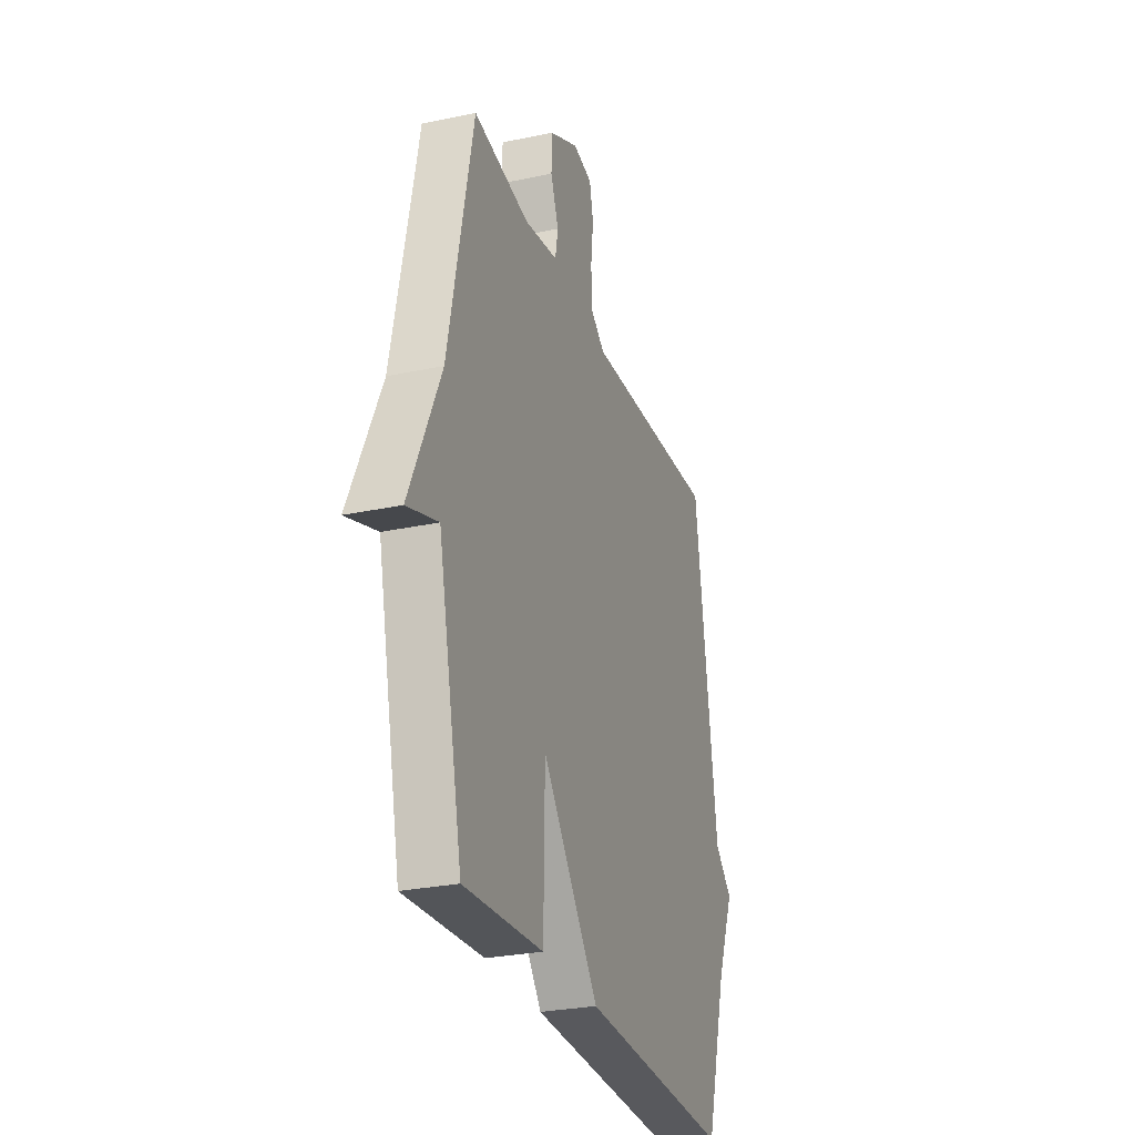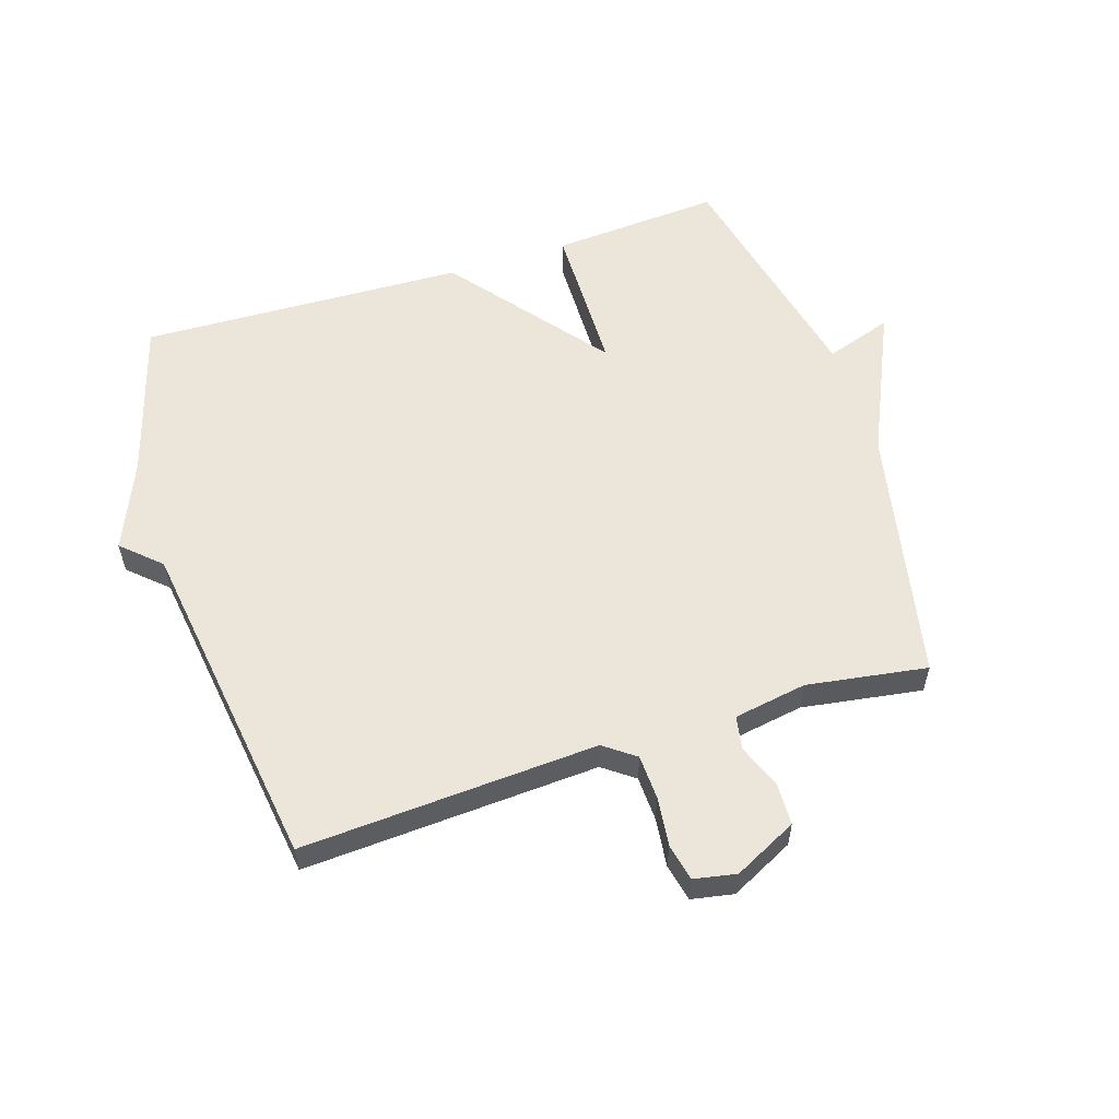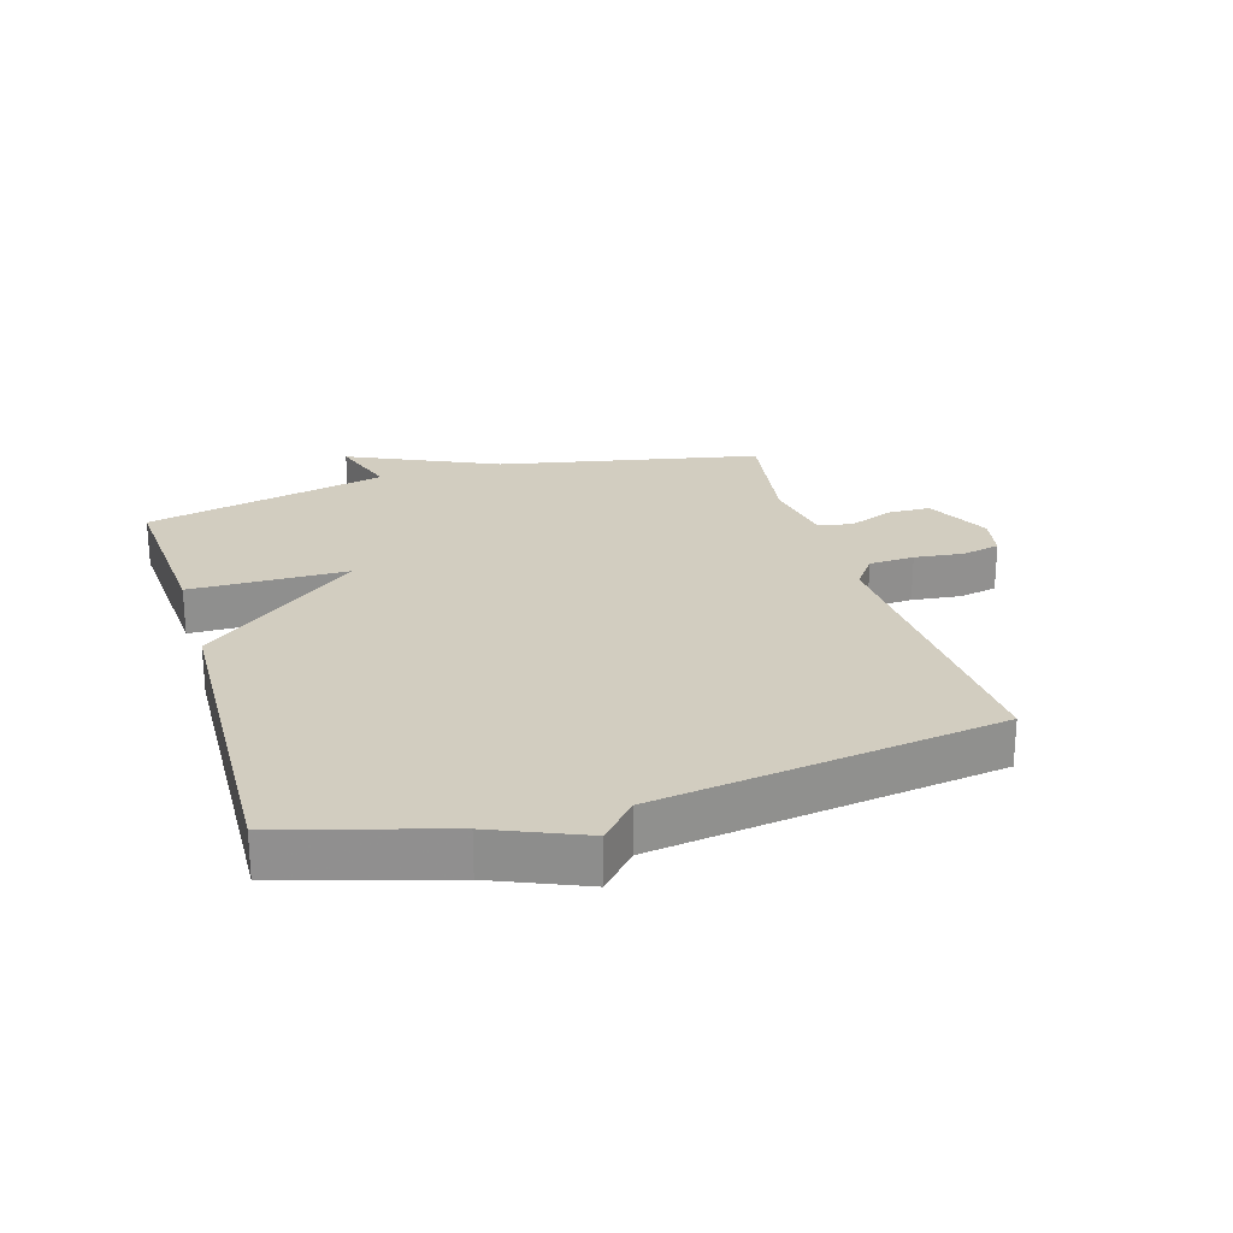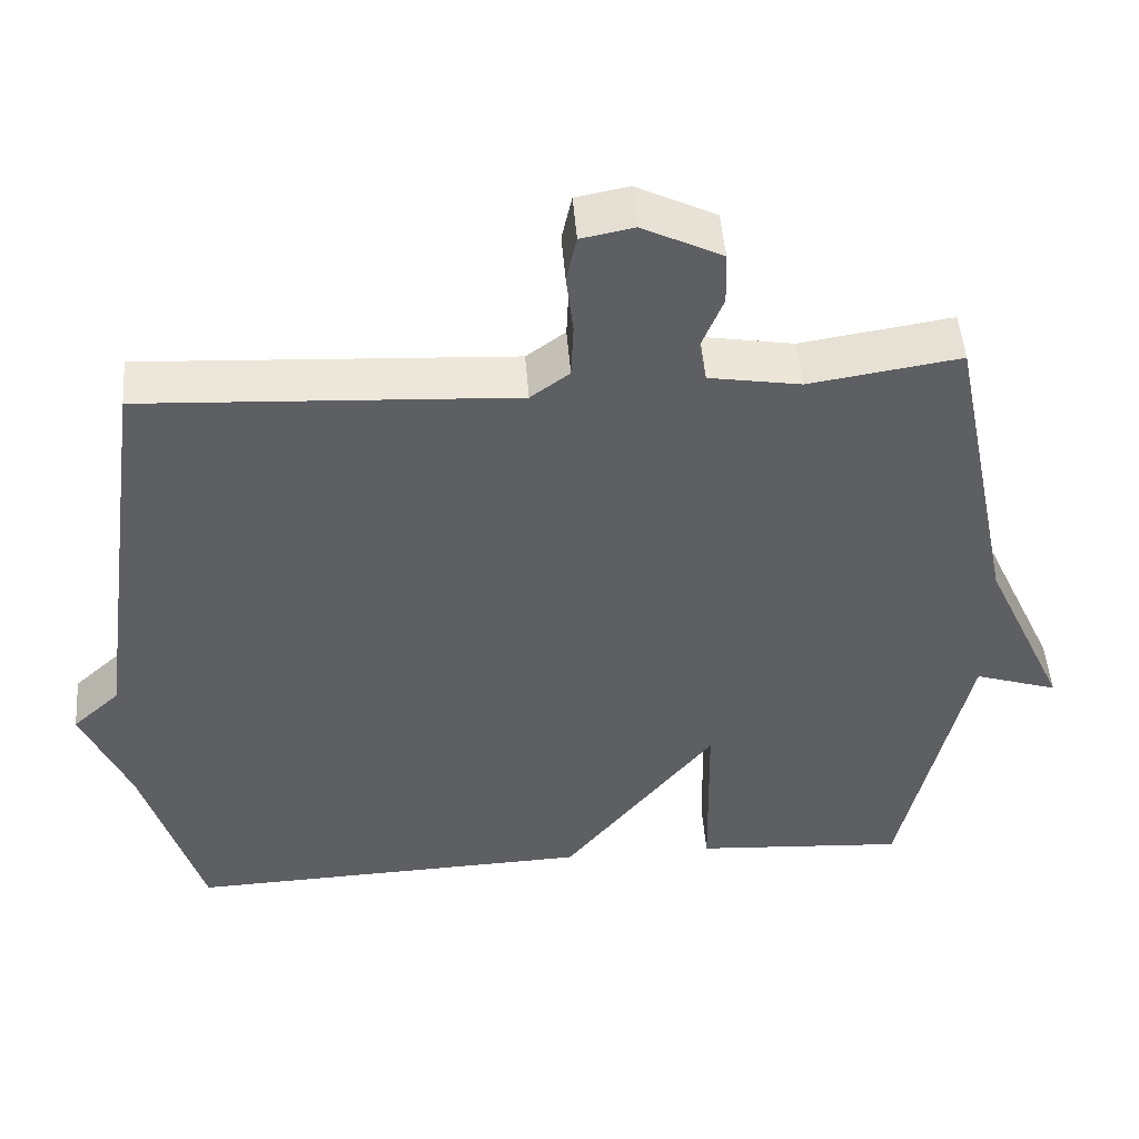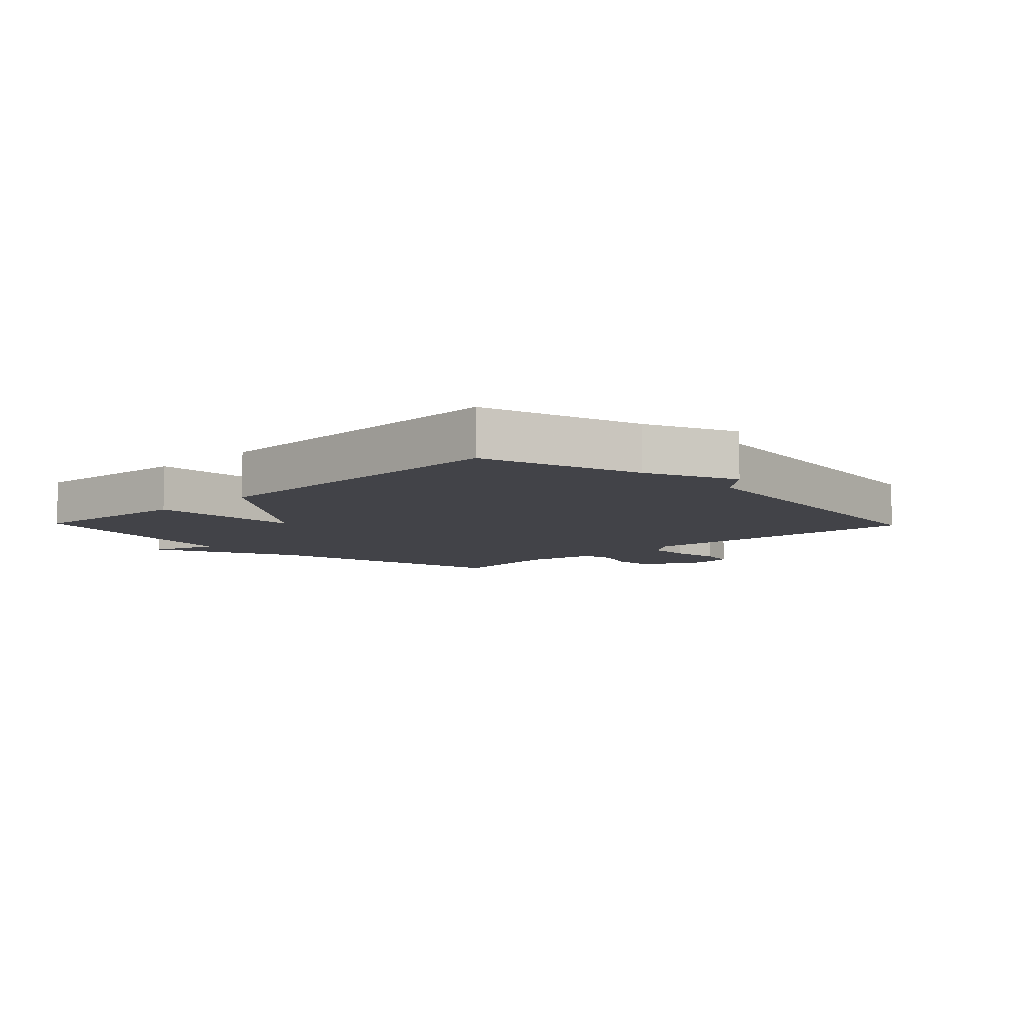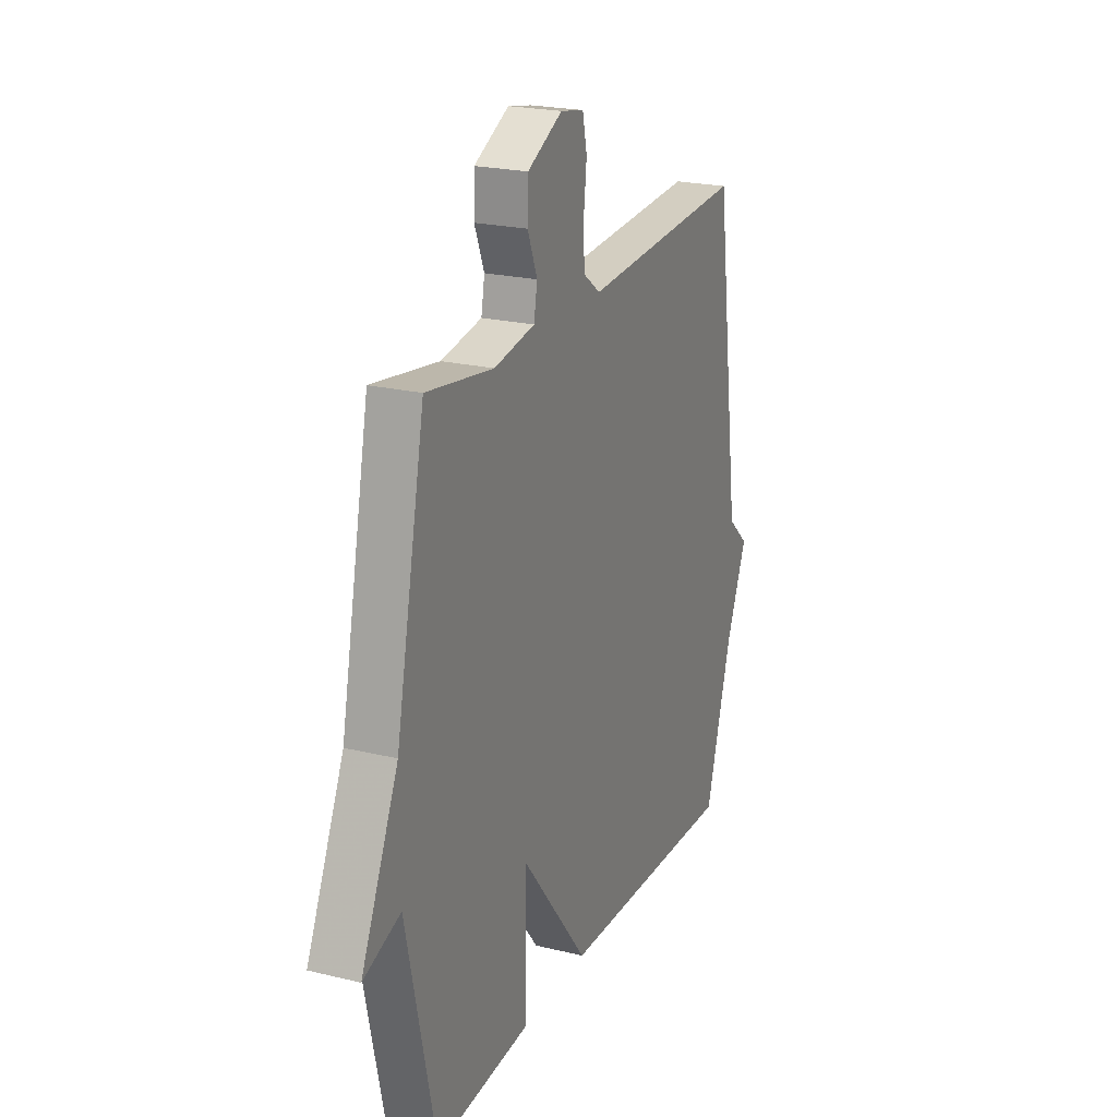
<metadata>
{"format":"obj","ext":"obj","renderer":"f3d","projection":"perspective","resolution":1024,"background":"white","views":[{"elev":-27.9,"azim":107.9,"up":"+Z"},{"elev":56.9,"azim":-17.8,"up":"+Y"},{"elev":24.6,"azim":-106.8,"up":"+Y"},{"elev":49.0,"azim":-4.4,"up":"+Z"},{"elev":-7.6,"azim":-136.0,"up":"+Y"},{"elev":22.3,"azim":112.8,"up":"+Z"}]}
</metadata>
<code>
v -0.5 0.07 -0.5
v -0.576 0.07 -0.244
v -0.637 0.07 -0.1
v -0.576 0.07 -0.044
v -0.5 0.07 0.5
v -0.023 0.07 0.473
v 0.027 0.07 0.51
v 0.03 0.07 0.582
v 0.021 0.07 0.661
v 0.034 0.07 0.721
v 0.102 0.07 0.734
v 0.204 0.07 0.683
v 0.206 0.07 0.614
v 0.178 0.07 0.544
v 0.188 0.07 0.49
v 0.306 0.07 0.47
v 0.5 0.07 0.5
v 0.585 0.07 0.086
v 0.693 0.07 -0.15
v 0.585 0.07 -0.114
v 0.5 0.07 -0.5
v 0.226 0.07 -0.481
v 0.222 0.07 -0.233
v 0.026 0.07 -0.481
v -0.5 0 -0.5
v -0.576 0 -0.244
v -0.637 0 -0.1
v -0.576 0 -0.044
v -0.5 0 0.5
v -0.023 0 0.473
v 0.027 0 0.51
v 0.03 0 0.582
v 0.021 0 0.661
v 0.034 0 0.721
v 0.102 0 0.734
v 0.204 0 0.683
v 0.206 0 0.614
v 0.178 0 0.544
v 0.188 0 0.49
v 0.306 0 0.47
v 0.5 0 0.5
v 0.585 0 0.086
v 0.693 0 -0.15
v 0.585 0 -0.114
v 0.5 0 -0.5
v 0.226 0 -0.481
v 0.222 0 -0.233
v 0.026 0 -0.481
f 23 24 1 2
f 20 21 22 23
f 2 3 4
f 23 2 4
f 20 23 4
f 18 19 20
f 18 20 4
f 17 18 4
f 16 17 4
f 15 16 4
f 14 15 4
f 12 13 14
f 11 12 14
f 10 11 14
f 9 10 14
f 8 9 14
f 7 8 14
f 6 7 14 4
f 4 5 6
f 26 25 48 47
f 47 46 45 44
f 28 27 26
f 28 26 47
f 28 47 44
f 44 43 42
f 28 44 42
f 28 42 41
f 28 41 40
f 28 40 39
f 28 39 38
f 38 37 36
f 38 36 35
f 38 35 34
f 38 34 33
f 38 33 32
f 38 32 31
f 28 38 31 30
f 30 29 28
f 1 25 26 2
f 2 26 27 3
f 3 27 28 4
f 4 28 29 5
f 5 29 30 6
f 6 30 31 7
f 7 31 32 8
f 8 32 33 9
f 9 33 34 10
f 10 34 35 11
f 11 35 36 12
f 12 36 37 13
f 13 37 38 14
f 14 38 39 15
f 15 39 40 16
f 16 40 41 17
f 17 41 42 18
f 18 42 43 19
f 19 43 44 20
f 20 44 45 21
f 21 45 46 22
f 22 46 47 23
f 23 47 48 24
f 24 48 25 1

</code>
